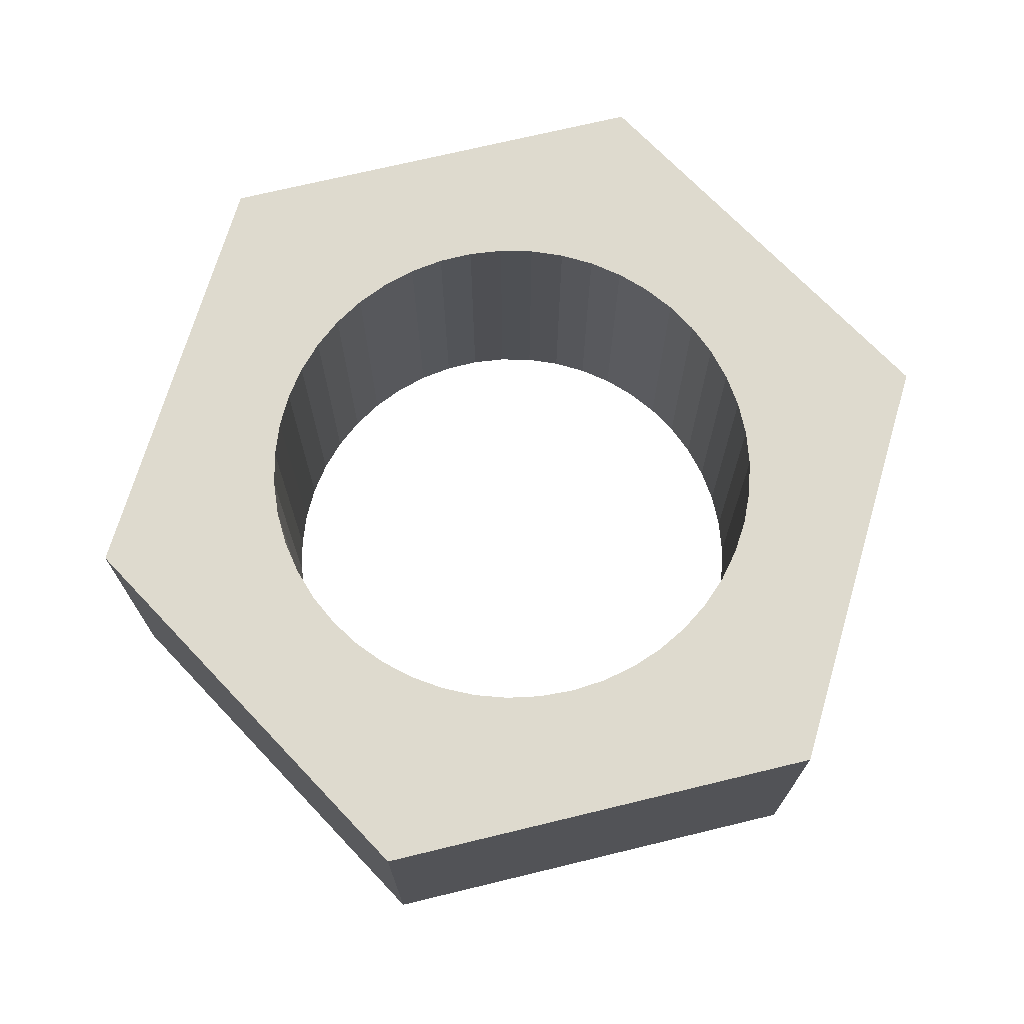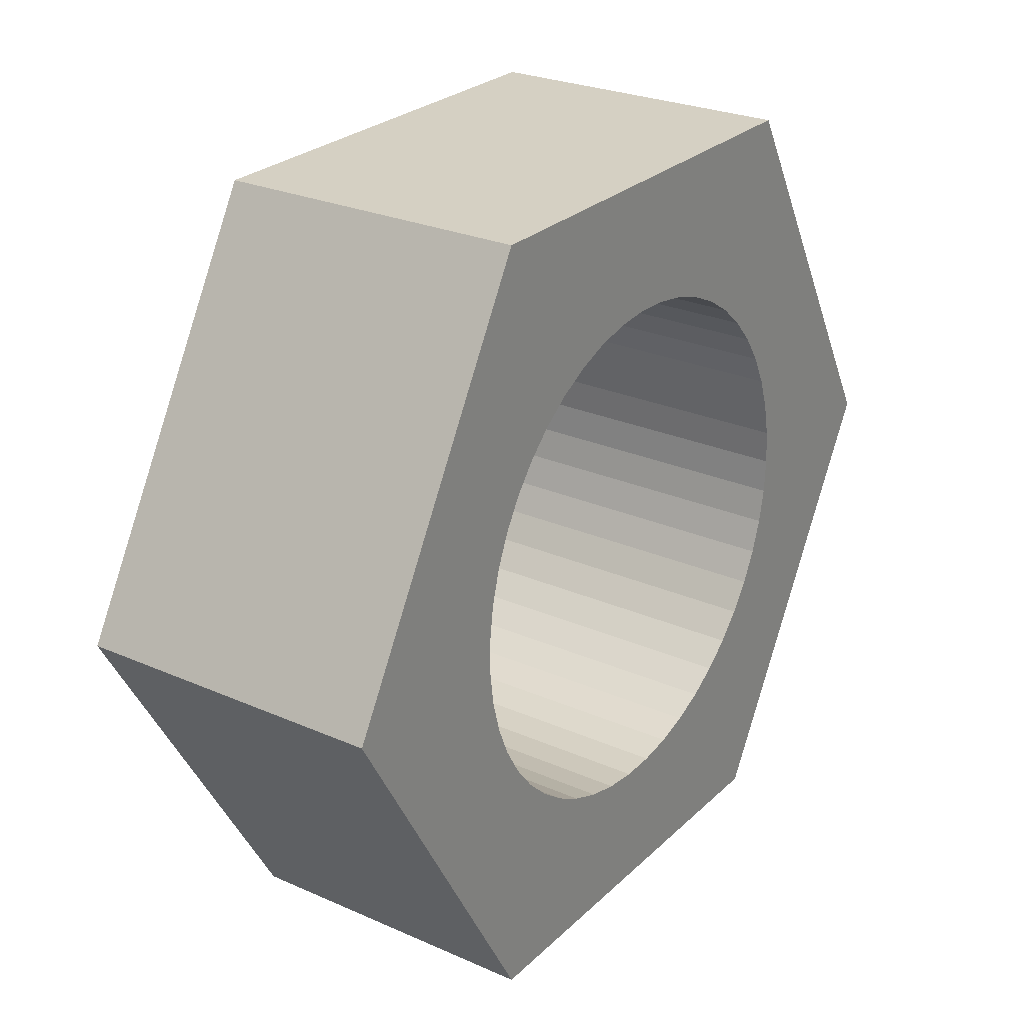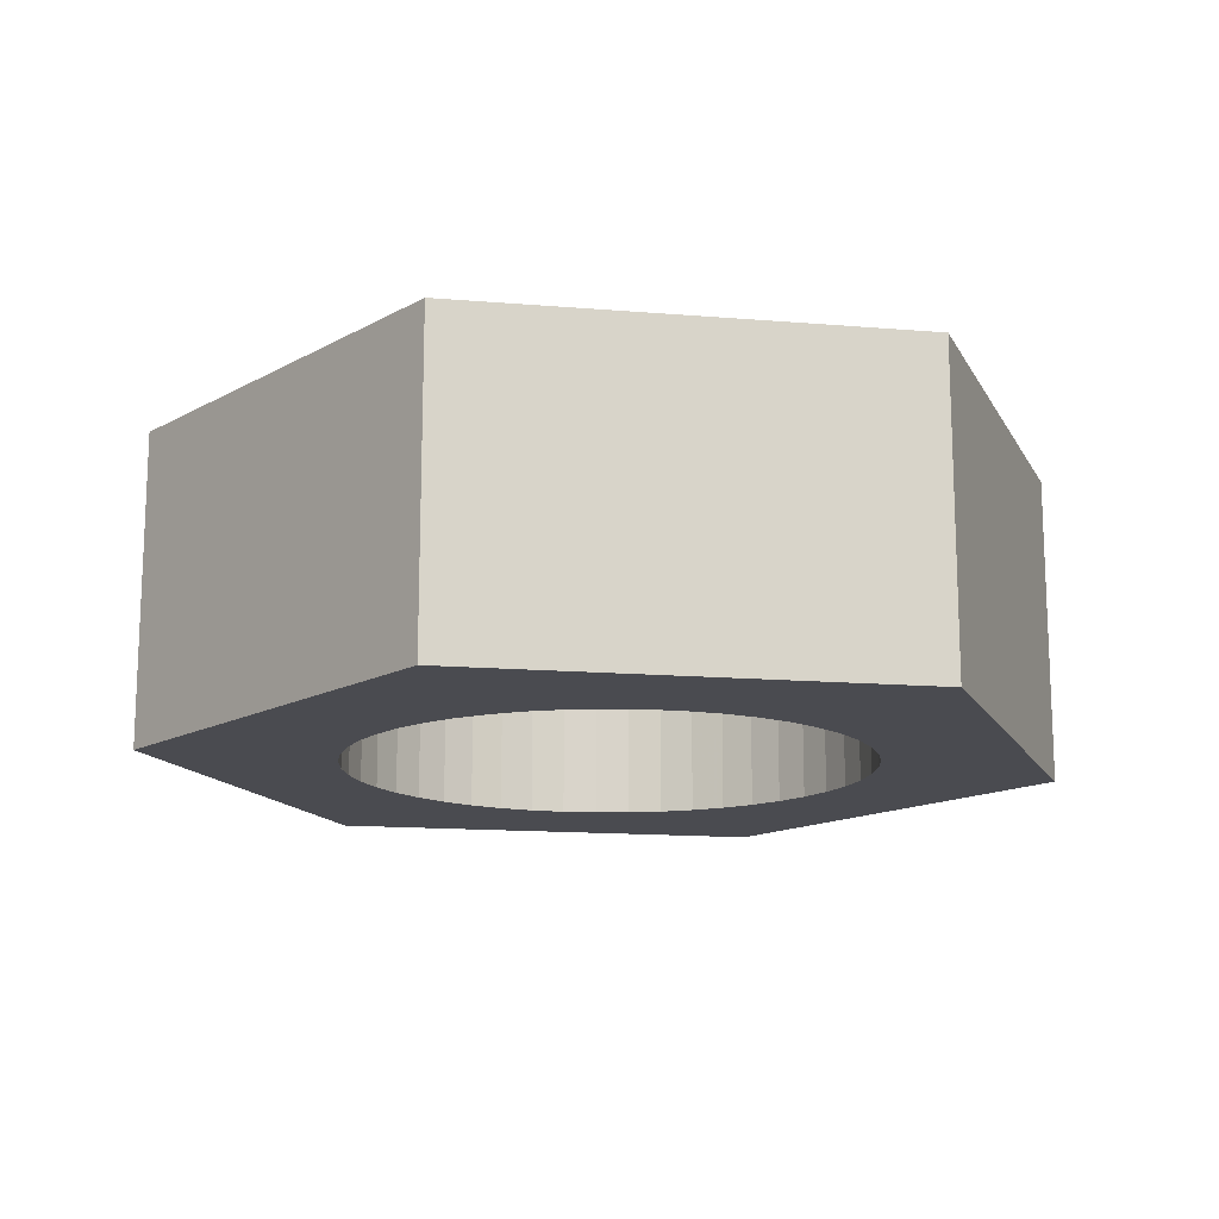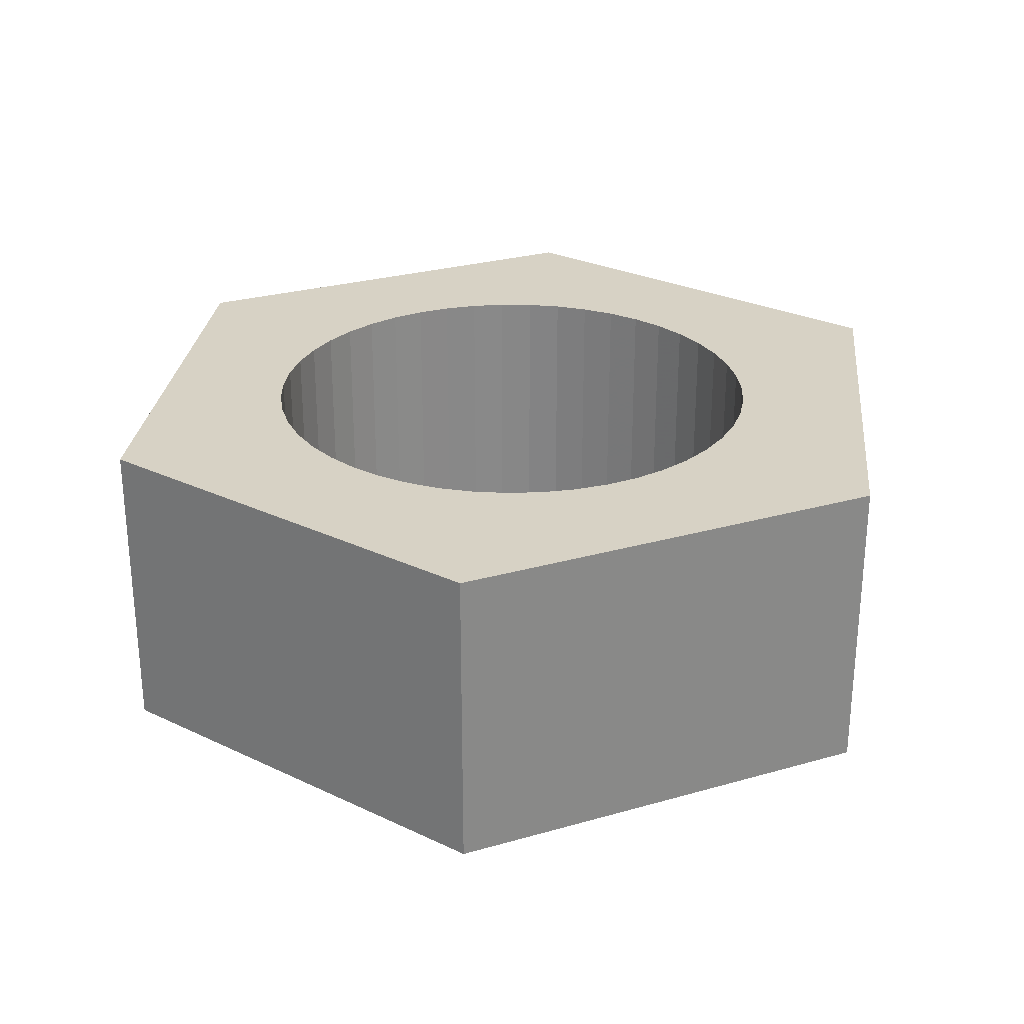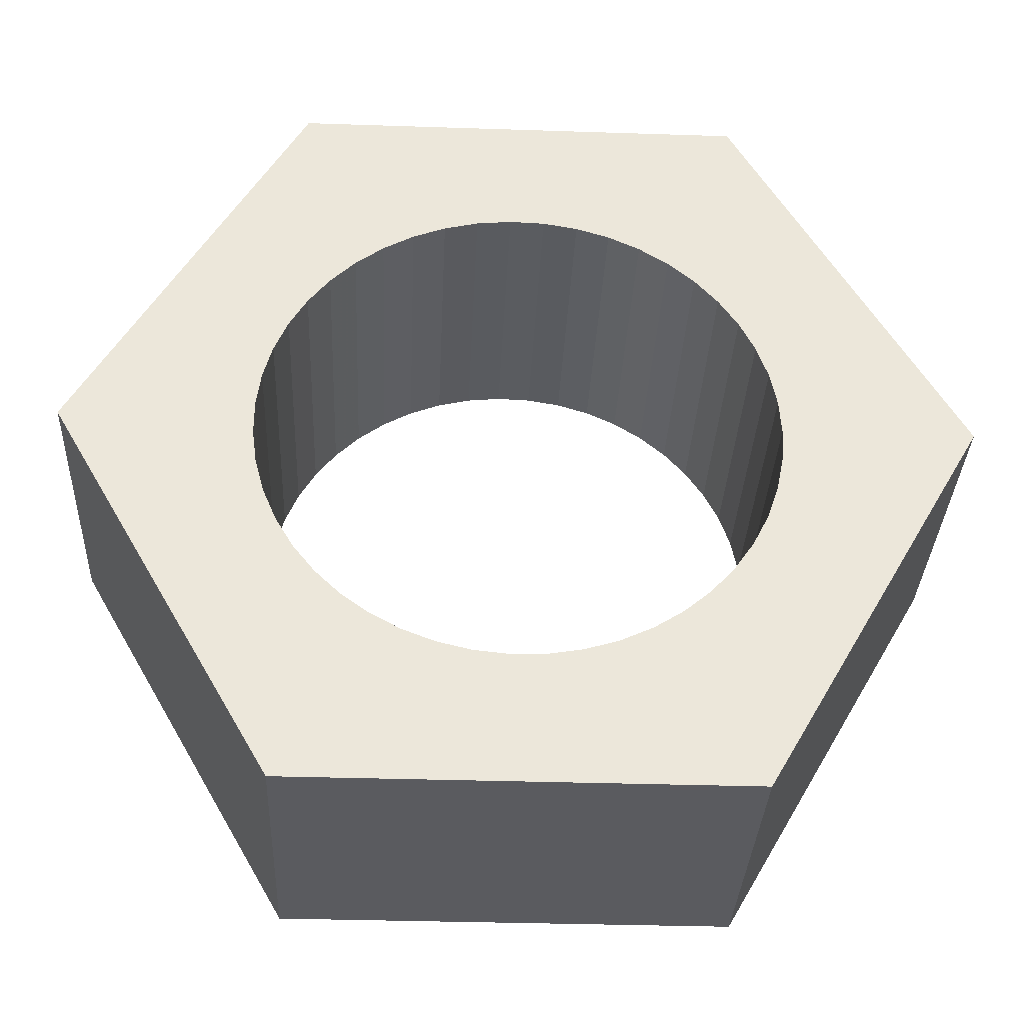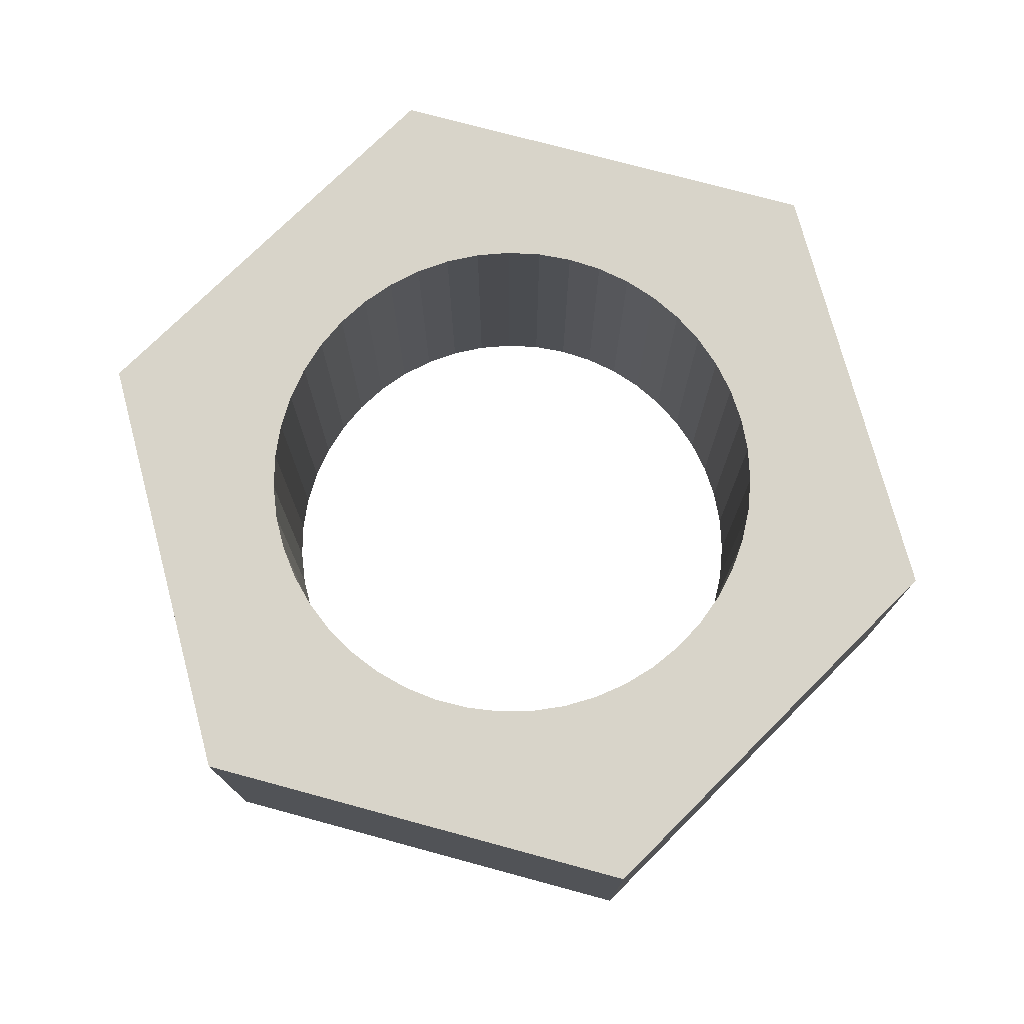
<metadata>
{"format":"obj","ext":"obj","renderer":"f3d","projection":"perspective","resolution":1024,"background":"white","views":[{"elev":71.1,"azim":106.4,"up":"+Y"},{"elev":26.3,"azim":-55.2,"up":"+Z"},{"elev":-14.6,"azim":-70.2,"up":"+Y"},{"elev":27.3,"azim":-23.8,"up":"+Y"},{"elev":-33.5,"azim":-2.6,"up":"+Z"},{"elev":75.2,"azim":-44.9,"up":"+Y"}]}
</metadata>
<code>
o nut
v 2.75 -1.905 4.763
v 5.499 -1.905 -0
v 2.75 1.905 4.763
v 5.499 1.905 -0
v -2.75 -1.905 4.763
v -2.75 1.905 4.763
v -5.499 -1.905 -0
v -5.499 1.905 -0
v -2.75 -1.905 -4.763
v -2.75 1.905 -4.763
v 2.75 -1.905 -4.763
v 2.75 1.905 -4.763
v 2.492 -1.905 -1.968
v 2.207 -1.905 -2.282
v -2.355 -1.905 2.13
v -2.05 -1.905 2.425
v 3.147 -1.905 -0.4232
v 3.062 -1.905 -0.8388
v 2.923 -1.905 -1.239
v 2.732 -1.905 -1.618
v -0.5281 -1.905 -3.131
v -0.9407 -1.905 -3.032
v -2.834 -1.905 1.432
v -2.618 -1.905 1.797
v 0.736 -1.905 3.089
v 1.141 -1.905 2.963
v 3.062 -1.905 0.8388
v 3.147 -1.905 0.4232
v 3.175 -1.905 -0
v 1.883 -1.905 -2.556
v 1.526 -1.905 -2.784
v 1.141 -1.905 -2.963
v 0.736 -1.905 -3.089
v 0.3178 -1.905 -3.159
v -0.1061 -1.905 -3.173
v -3.168 -1.905 0.2121
v -3.111 -1.905 0.6324
v -2.999 -1.905 1.041
v -1.708 -1.905 2.676
v -1.336 -1.905 2.88
v -0.9407 -1.905 3.032
v 1.526 -1.905 2.784
v 1.883 -1.905 2.556
v 2.207 -1.905 2.282
v 2.492 -1.905 1.968
v 2.732 -1.905 1.618
v 2.923 -1.905 1.239
v -1.336 -1.905 -2.88
v -1.708 -1.905 -2.676
v -2.05 -1.905 -2.425
v -2.999 -1.905 -1.041
v -3.111 -1.905 -0.6324
v -3.168 -1.905 -0.2121
v -0.5281 -1.905 3.131
v -0.1061 -1.905 3.173
v 0.3178 -1.905 3.159
v -2.355 -1.905 -2.13
v -2.618 -1.905 -1.797
v -2.834 -1.905 -1.432
v 3.062 1.905 -0.8388
v 3.147 1.905 -0.4232
v 3.175 1.905 -0
v 3.147 1.905 0.4232
v 3.062 1.905 0.8388
v 2.923 1.905 1.239
v 2.732 1.905 1.618
v 2.492 1.905 1.968
v 2.207 1.905 2.282
v 1.883 1.905 2.556
v 1.526 1.905 2.784
v 1.141 1.905 2.963
v -0.5281 1.905 3.131
v -0.9407 1.905 3.032
v -1.336 1.905 2.88
v -1.708 1.905 2.676
v -2.05 1.905 2.425
v 0.736 1.905 3.089
v 0.3178 1.905 3.159
v -0.1061 1.905 3.173
v -2.355 1.905 2.13
v -2.618 1.905 1.797
v -2.834 1.905 1.432
v -2.999 1.905 1.041
v -3.168 1.905 -0.2121
v -3.111 1.905 -0.6324
v -2.355 1.905 -2.13
v -2.05 1.905 -2.425
v 0.736 1.905 -3.089
v 1.141 1.905 -2.963
v -3.111 1.905 0.6324
v -3.168 1.905 0.2121
v -1.708 1.905 -2.676
v -1.336 1.905 -2.88
v -0.9407 1.905 -3.032
v -0.5281 1.905 -3.131
v -0.1061 1.905 -3.173
v 0.3178 1.905 -3.159
v 1.526 1.905 -2.784
v 1.883 1.905 -2.556
v 2.207 1.905 -2.282
v -2.999 1.905 -1.041
v -2.834 1.905 -1.432
v -2.618 1.905 -1.797
v 2.492 1.905 -1.968
v 2.732 1.905 -1.618
v 2.923 1.905 -1.239
f 1 2 3
f 3 2 4
f 5 1 6
f 6 1 3
f 7 5 8
f 8 5 6
f 9 7 10
f 10 7 8
f 11 9 12
f 12 9 10
f 2 11 4
f 4 11 12
f 11 13 14
f 5 15 16
f 17 18 2
f 2 18 19
f 2 19 11
f 11 19 20
f 11 20 13
f 9 21 22
f 7 23 5
f 5 23 24
f 5 24 15
f 25 26 1
f 27 28 2
f 2 28 29
f 2 29 17
f 14 30 11
f 11 30 31
f 11 31 32
f 32 33 11
f 11 33 34
f 11 34 9
f 9 34 35
f 9 35 21
f 36 37 7
f 7 37 38
f 7 38 23
f 16 39 5
f 5 39 40
f 5 40 41
f 26 42 1
f 1 42 43
f 1 43 44
f 44 45 1
f 1 45 46
f 1 46 2
f 2 46 47
f 2 47 27
f 22 48 9
f 9 48 49
f 9 49 50
f 51 52 7
f 7 52 53
f 7 53 36
f 41 54 5
f 5 54 55
f 5 55 1
f 1 55 56
f 1 56 25
f 50 57 9
f 9 57 58
f 9 58 7
f 7 58 59
f 7 59 51
f 60 61 4
f 4 61 62
f 4 62 63
f 63 64 4
f 4 64 65
f 4 65 3
f 65 66 3
f 3 66 67
f 3 67 68
f 68 69 3
f 3 69 70
f 3 70 71
f 6 72 73
f 73 74 6
f 6 74 75
f 6 75 76
f 71 77 3
f 3 77 78
f 3 78 6
f 6 78 79
f 6 79 72
f 76 80 6
f 6 80 81
f 6 81 8
f 8 81 82
f 8 82 83
f 8 84 85
f 10 86 87
f 12 88 89
f 83 90 8
f 8 90 91
f 8 91 84
f 87 92 10
f 10 92 93
f 10 93 94
f 94 95 10
f 10 95 96
f 10 96 12
f 12 96 97
f 12 97 88
f 89 98 12
f 12 98 99
f 12 99 100
f 85 101 8
f 8 101 102
f 8 102 10
f 10 102 103
f 10 103 86
f 100 104 12
f 12 104 105
f 12 105 4
f 4 105 106
f 4 106 60
f 28 62 29
f 29 62 61
f 29 61 17
f 17 61 60
f 17 60 18
f 18 60 106
f 18 106 19
f 19 106 105
f 19 105 20
f 20 105 104
f 20 104 13
f 13 104 100
f 13 100 14
f 14 100 99
f 14 99 30
f 30 99 98
f 30 98 31
f 31 98 89
f 31 89 32
f 32 89 88
f 32 88 33
f 33 88 97
f 33 97 34
f 34 97 96
f 34 96 35
f 35 96 95
f 35 95 21
f 21 95 94
f 21 94 22
f 22 94 93
f 22 93 48
f 48 93 92
f 48 92 49
f 49 92 87
f 49 87 50
f 50 87 86
f 50 86 57
f 57 86 103
f 57 103 58
f 58 103 102
f 58 102 59
f 59 102 101
f 59 101 51
f 51 101 85
f 51 85 52
f 52 85 84
f 52 84 53
f 53 84 91
f 53 91 36
f 36 91 90
f 36 90 37
f 37 90 83
f 37 83 38
f 38 83 82
f 38 82 23
f 23 82 81
f 23 81 24
f 24 81 80
f 24 80 15
f 15 80 76
f 15 76 16
f 16 76 75
f 16 75 39
f 39 75 74
f 39 74 40
f 40 74 73
f 40 73 41
f 41 73 72
f 41 72 54
f 54 72 79
f 54 79 55
f 55 79 78
f 55 78 56
f 56 78 77
f 56 77 25
f 25 77 71
f 25 71 26
f 26 71 70
f 26 70 42
f 42 70 69
f 42 69 43
f 43 69 68
f 43 68 44
f 44 68 67
f 44 67 45
f 45 67 66
f 45 66 46
f 46 66 65
f 46 65 47
f 47 65 64
f 47 64 27
f 27 64 63
f 27 63 28
f 28 63 62

</code>
